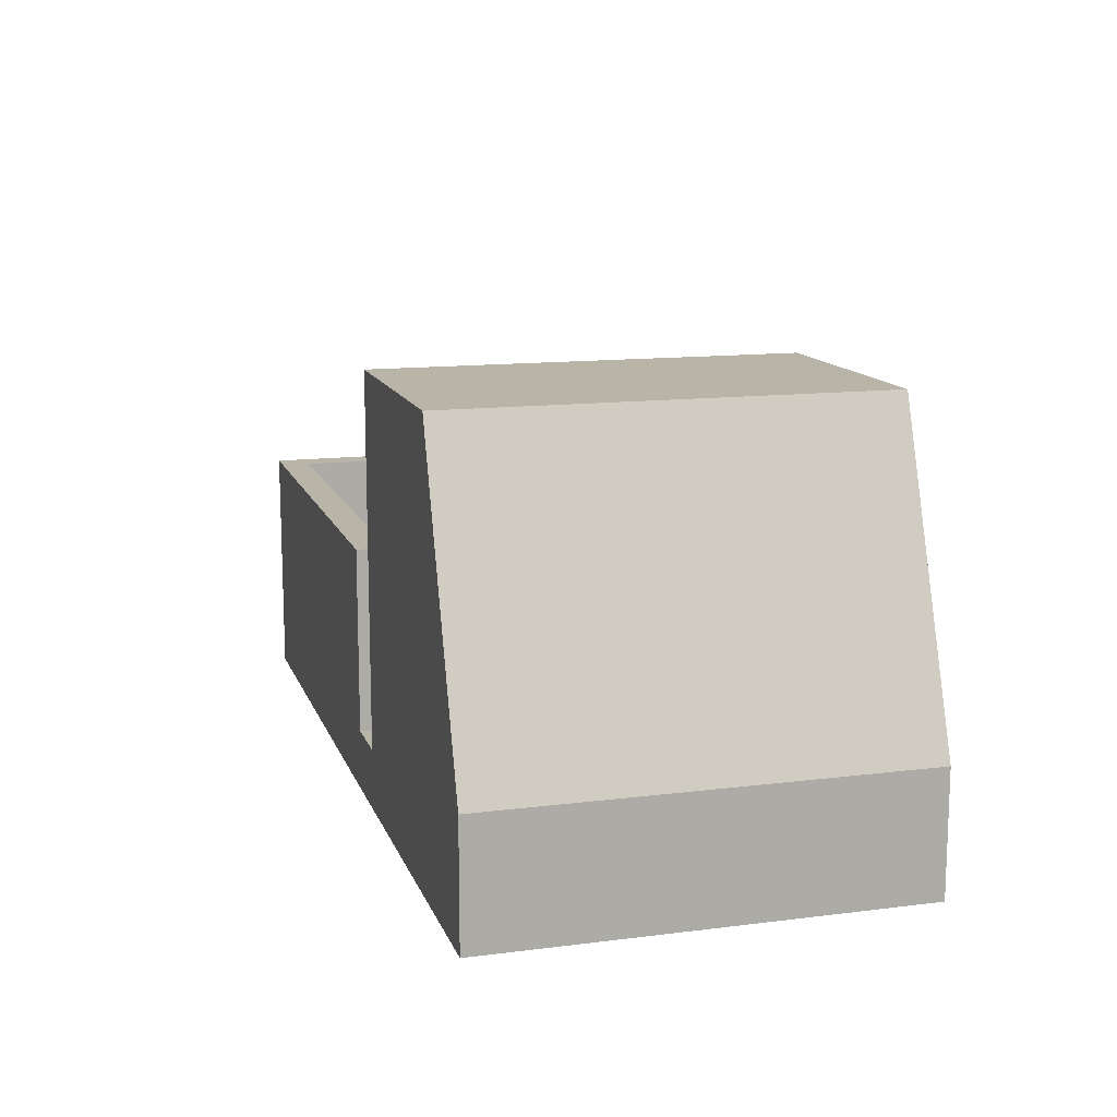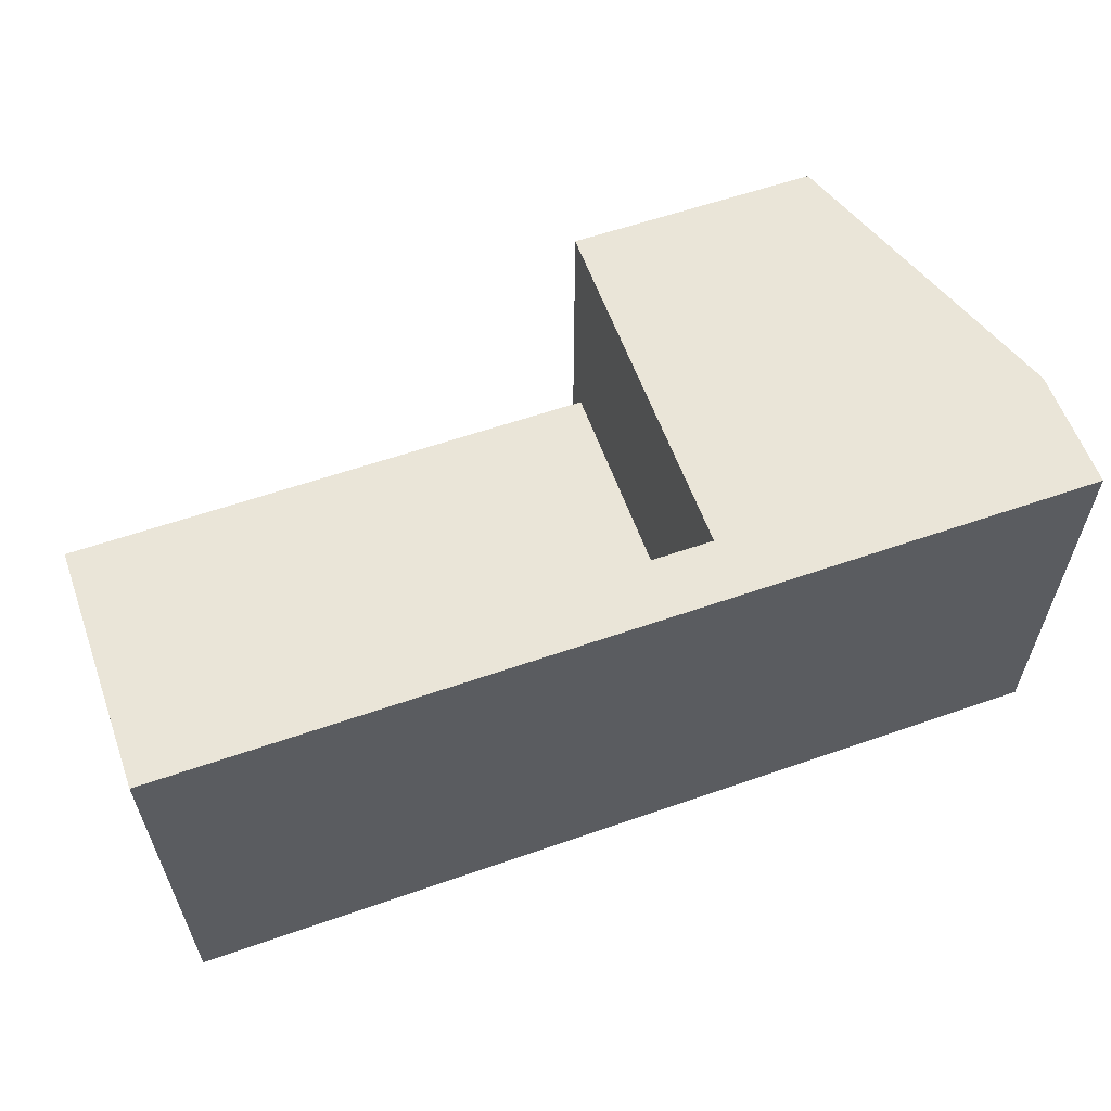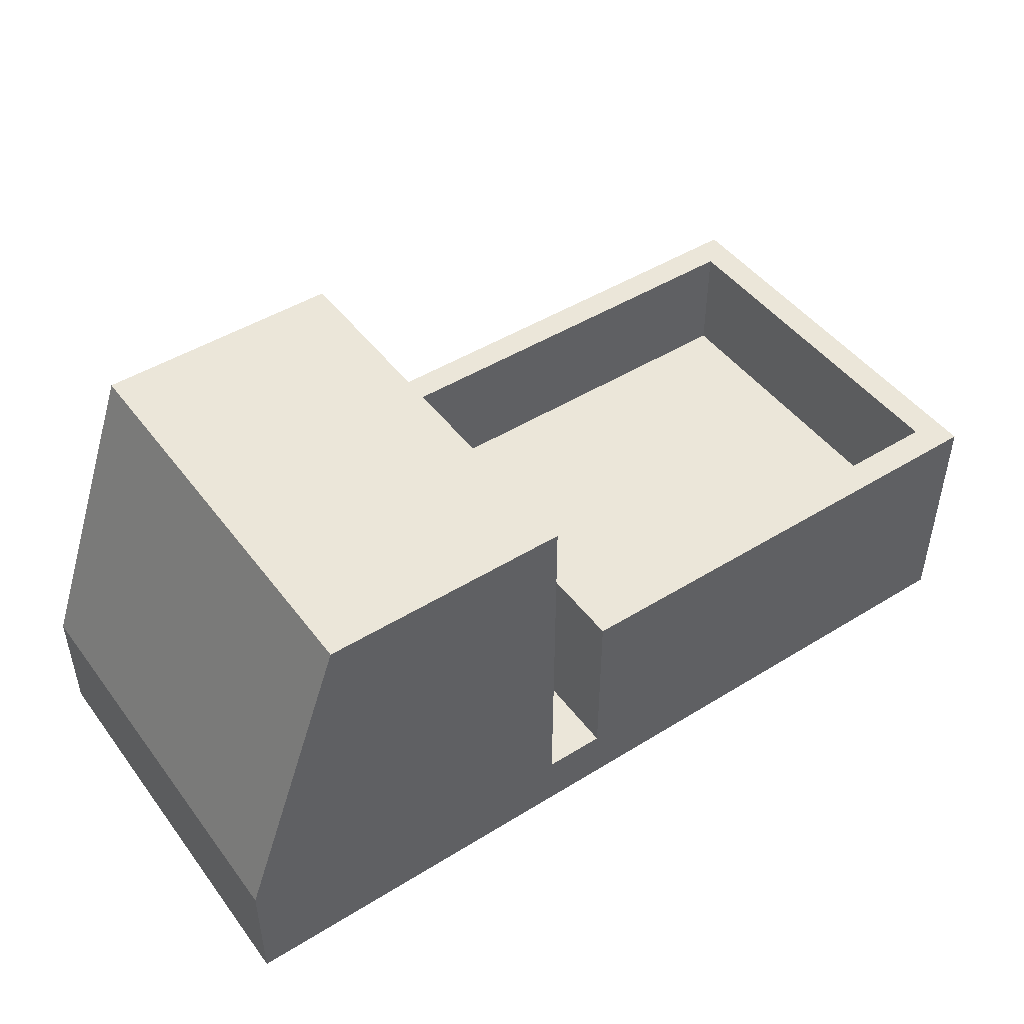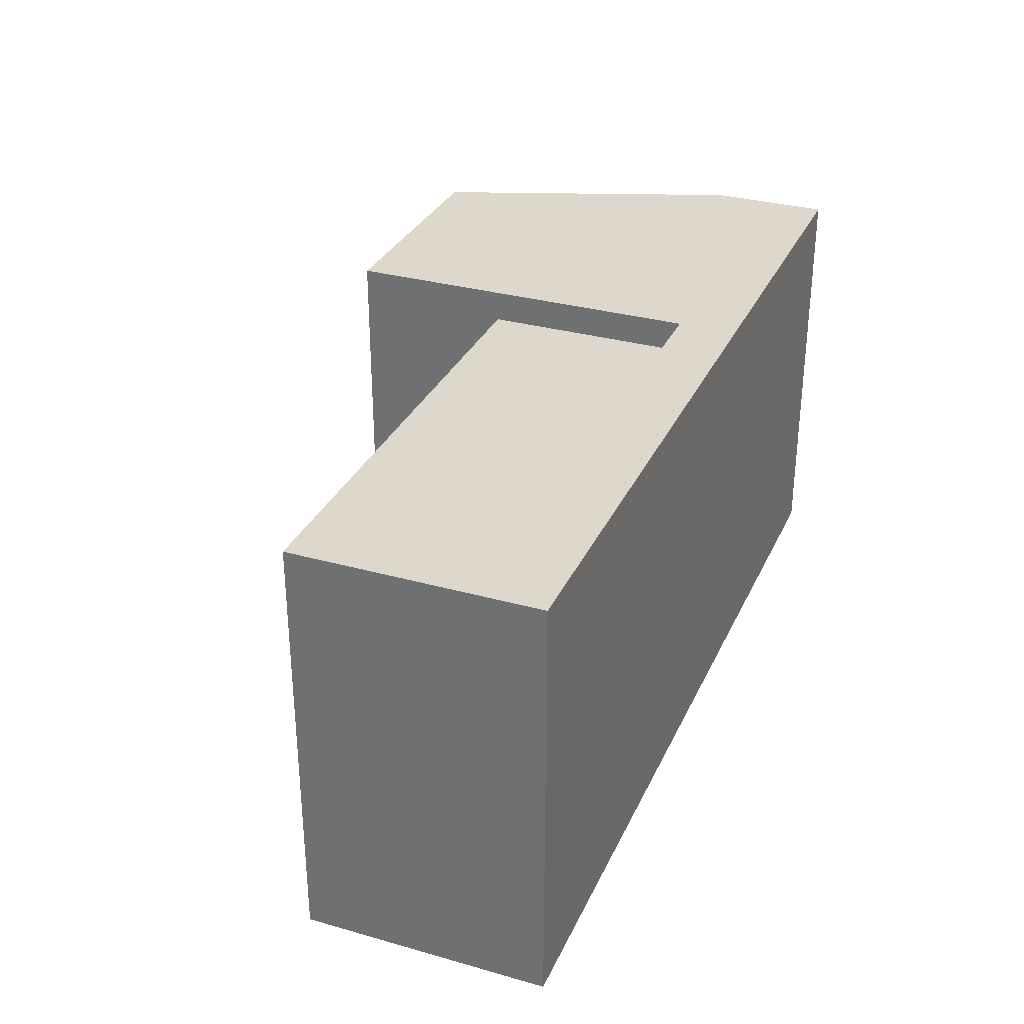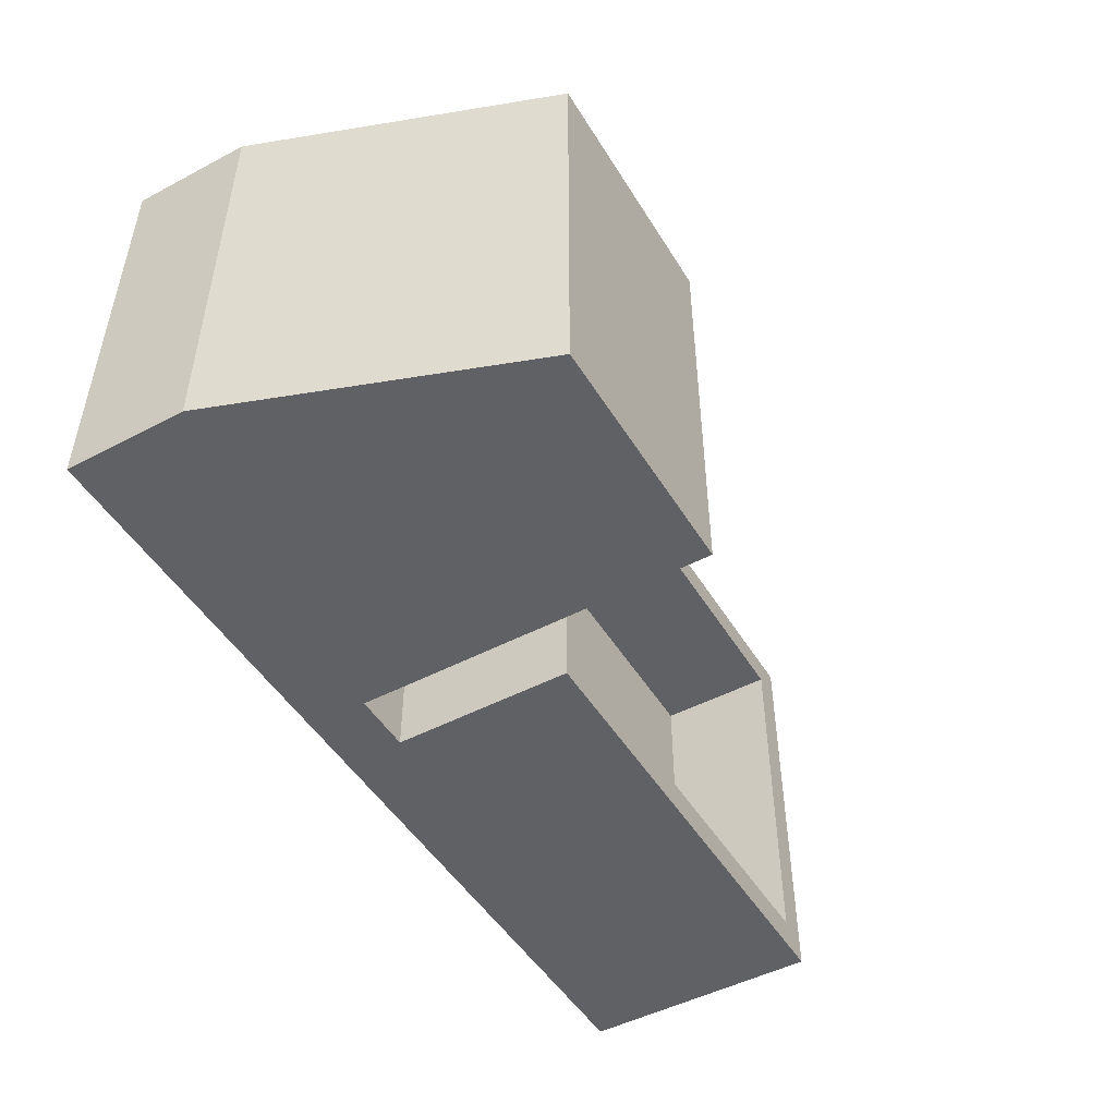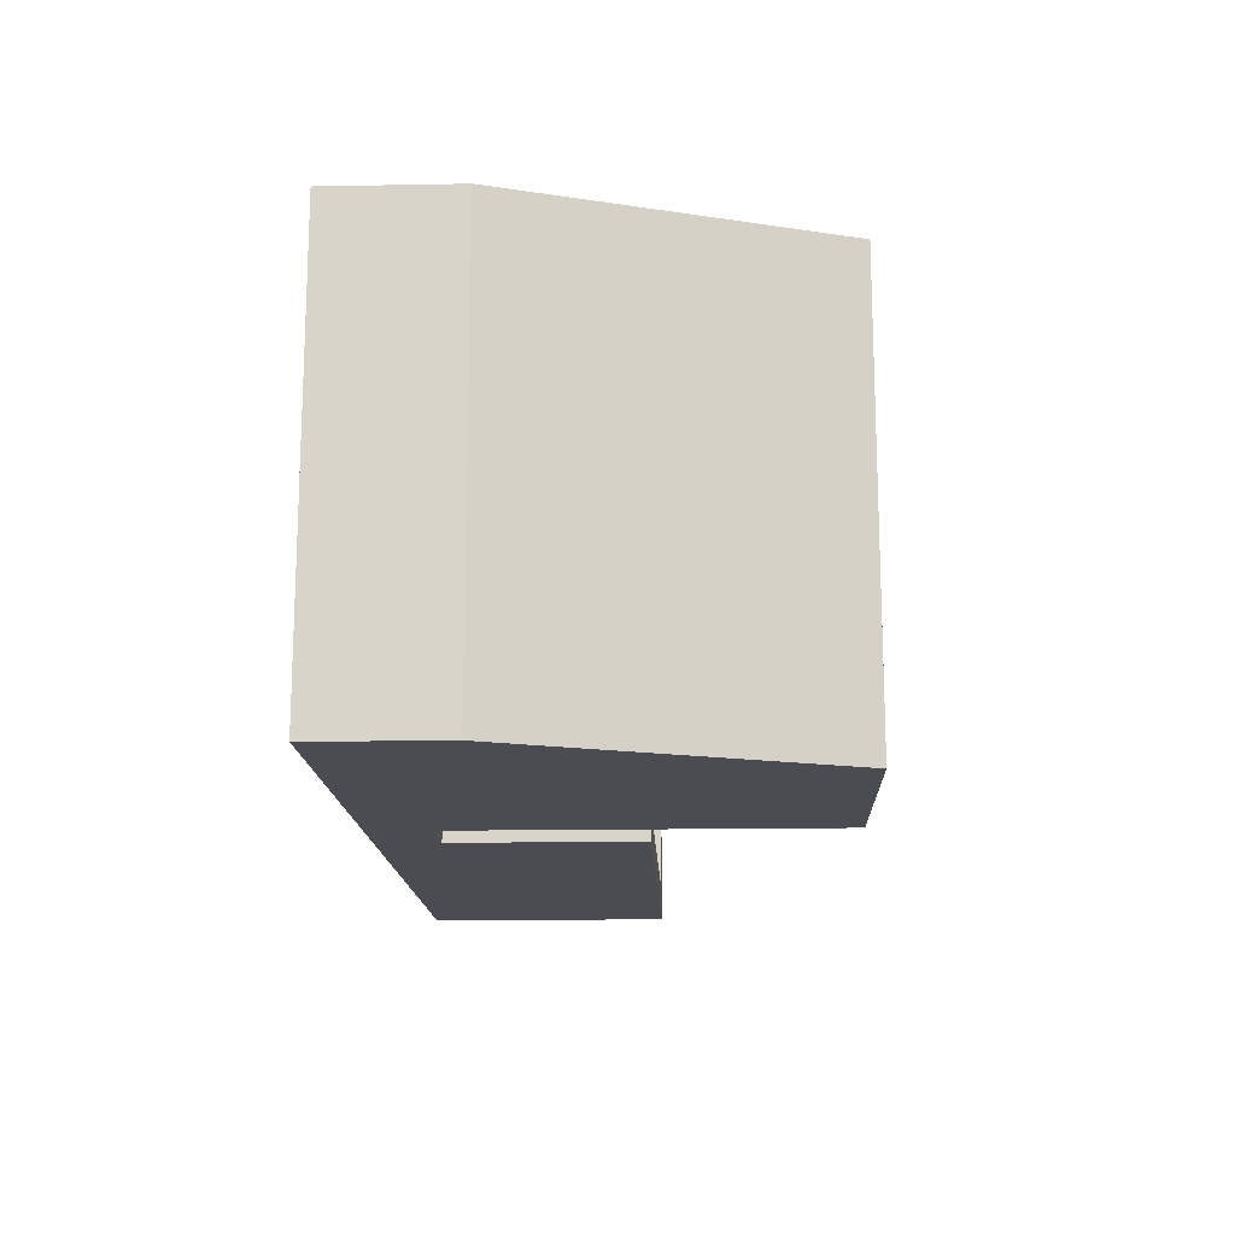
<metadata>
{"format":"obj","ext":"obj","renderer":"f3d","projection":"perspective","resolution":1024,"background":"white","views":[{"elev":13.1,"azim":74.0,"up":"+Y"},{"elev":59.3,"azim":-19.7,"up":"+Z"},{"elev":46.9,"azim":145.0,"up":"+Y"},{"elev":31.5,"azim":-68.3,"up":"+Z"},{"elev":-48.7,"azim":120.3,"up":"+Z"},{"elev":-15.3,"azim":92.2,"up":"+Z"}]}
</metadata>
<code>
v 0.5 4 3
v 7.592 4 3
v 7.592 2 3
v 0.5 2 3
v 7.592 4 3
v 7.592 4 -3
v 7.592 2 -3
v 7.592 2 3
v 7.592 4 -3
v 0.5 4 -3
v 0.5 2 -3
v 7.592 2 -3
v 0.5 4 -3
v 0.5 4 3
v 0.5 2 3
v 0.5 2 -3
v 0.5 2 -3
v 0.5 2 3
v 7.592 2 3
v 7.592 2 -3
v 15 2 -3.5
v 15 -2.043e-14 -3.5
v 0 0 -3.5
v -3.908e-14 4 -3.5
v 8.092 4 -3.5
v 8.092 0.9931 -3.5
v 9.092 0.9931 -3.5
v 9.092 7 -3.5
v 13.18 7 -3.5
v 15 -2.043e-14 -3.5
v 15 -2.043e-14 3.5
v 0 0 3.5
v 0 0 -3.5
v 0 0 -3.5
v 0 0 3.5
v -3.908e-14 4 3.5
v -3.908e-14 4 -3.5
v 7.592 4 3
v 0.5 4 3
v 0.5 4 -3
v 7.592 4 -3
v -3.908e-14 4 -3.5
v -3.908e-14 4 3.5
v 8.092 4 3.5
v 8.092 4 -3.5
v 8.092 4 -3.5
v 8.092 4 3.5
v 8.092 0.9931 3.5
v 8.092 0.9931 -3.5
v 8.092 0.9931 -3.5
v 8.092 0.9931 3.5
v 9.092 0.9931 3.5
v 9.092 0.9931 -3.5
v 9.092 0.9931 -3.5
v 9.092 0.9931 3.5
v 9.092 7 3.5
v 9.092 7 -3.5
v 9.092 7 -3.5
v 9.092 7 3.5
v 13.18 7 3.5
v 13.18 7 -3.5
v 13.18 7 -3.5
v 13.18 7 3.5
v 15 2 3.5
v 15 2 -3.5
v 15 2 -3.5
v 15 2 3.5
v 15 -2.043e-14 3.5
v 15 -2.043e-14 -3.5
v 15 -2.043e-14 3.5
v 15 2 3.5
v 13.18 7 3.5
v 9.092 7 3.5
v 9.092 0.9931 3.5
v 8.092 0.9931 3.5
v 8.092 4 3.5
v -3.908e-14 4 3.5
v 0 0 3.5
g ab1026c2-e31d-11ea-89b6-54bf646e7e1f
f 1 2 4
f 4 2 3
g ab109bf0-e31d-11ea-afbb-54bf646e7e1f
f 5 6 8
f 8 6 7
g ab11113a-e31d-11ea-a2eb-54bf646e7e1f
f 9 10 12
f 12 10 11
g ab11866e-e31d-11ea-bcba-54bf646e7e1f
f 13 14 16
f 16 14 15
g ab11d490-e31d-11ea-965f-54bf646e7e1f
f 17 18 20
f 20 18 19
g aad16d78-e31d-11ea-bdba-54bf646e7e1f
f 22 27 21
f 21 27 28
f 21 28 29
f 27 22 26
f 26 22 23
f 26 23 24
f 24 25 26
g aad19490-e31d-11ea-b615-54bf646e7e1f
f 31 32 30
f 30 32 33
g aad1e2b0-e31d-11ea-9c63-54bf646e7e1f
f 35 36 34
f 34 36 37
g aad209c2-e31d-11ea-bda5-54bf646e7e1f
f 39 44 38
f 38 44 45
f 38 45 41
f 41 45 42
f 41 42 40
f 40 42 39
f 39 42 43
f 39 43 44
g aad230cc-e31d-11ea-ad1a-54bf646e7e1f
f 47 48 46
f 46 48 49
g aad257e2-e31d-11ea-9d8c-54bf646e7e1f
f 51 52 50
f 50 52 53
g aad2a600-e31d-11ea-8e84-54bf646e7e1f
f 55 56 54
f 54 56 57
g aad2f42e-e31d-11ea-bcb7-54bf646e7e1f
f 59 60 58
f 58 60 61
g aad31b3a-e31d-11ea-9d41-54bf646e7e1f
f 63 64 62
f 62 64 65
g aad3695e-e31d-11ea-b00d-54bf646e7e1f
f 67 68 66
f 66 68 69
g aad3b77a-e31d-11ea-939a-54bf646e7e1f
f 71 74 70
f 70 74 75
f 70 75 78
f 78 75 77
f 77 75 76
f 72 73 71
f 71 73 74

</code>
